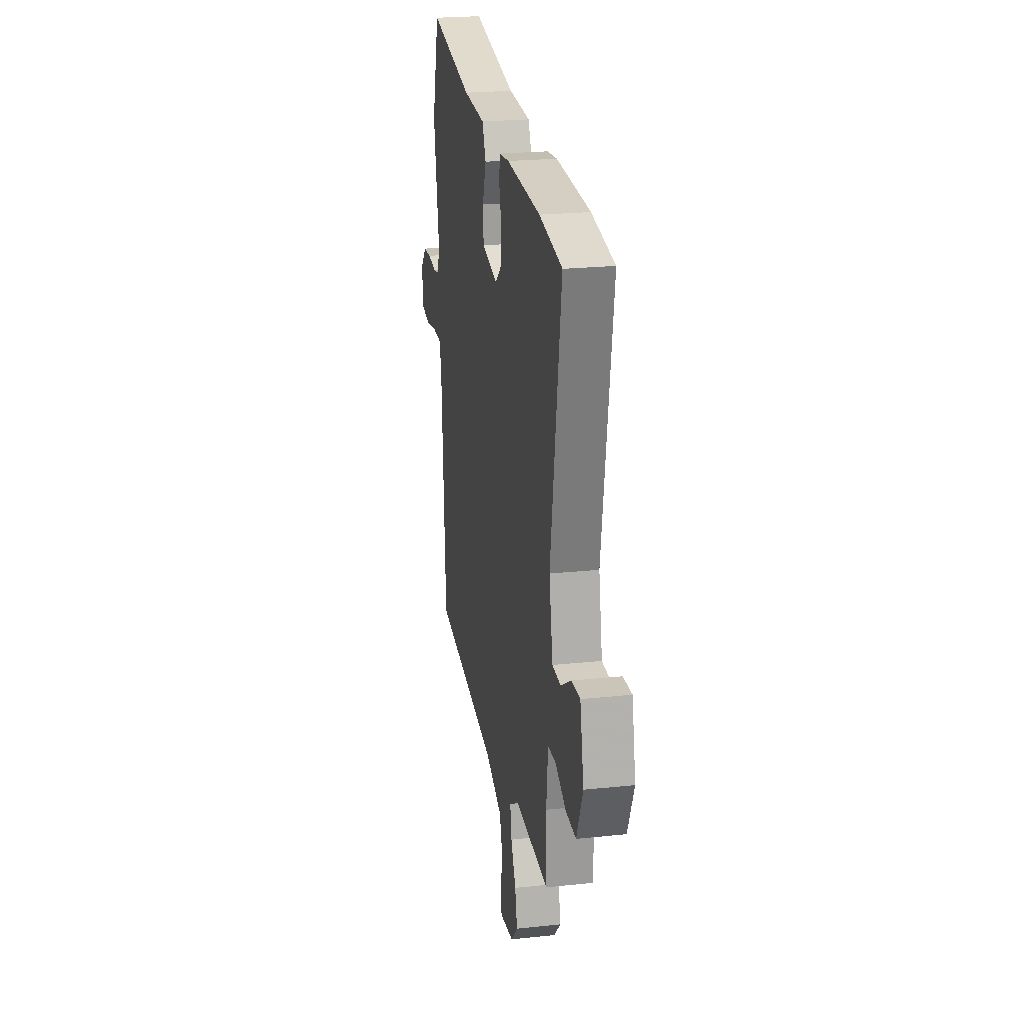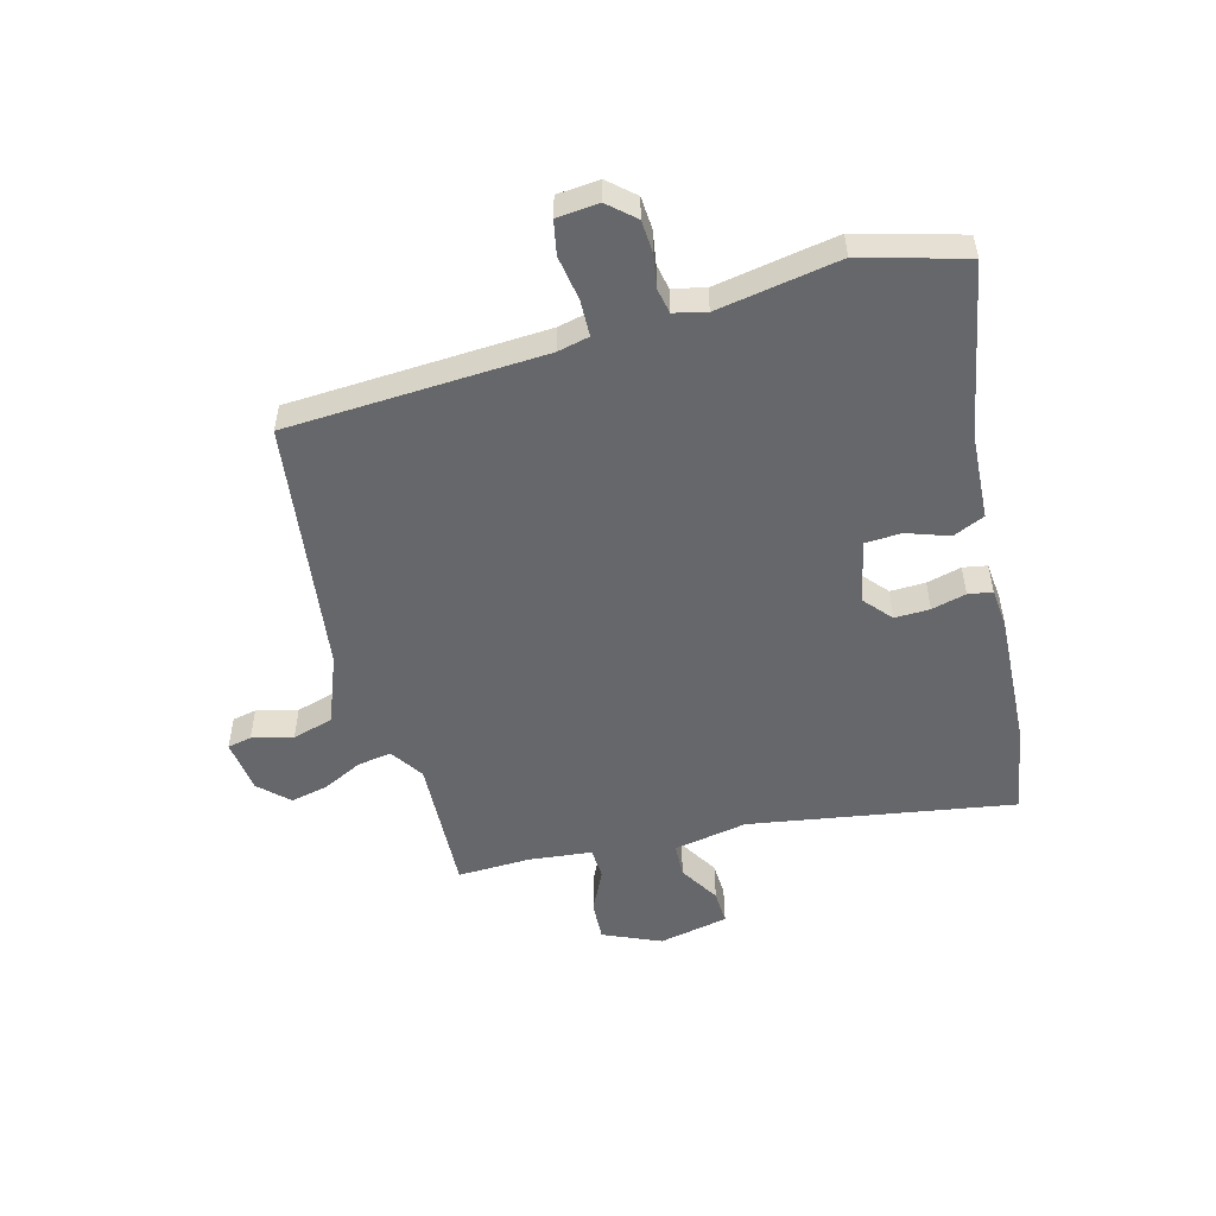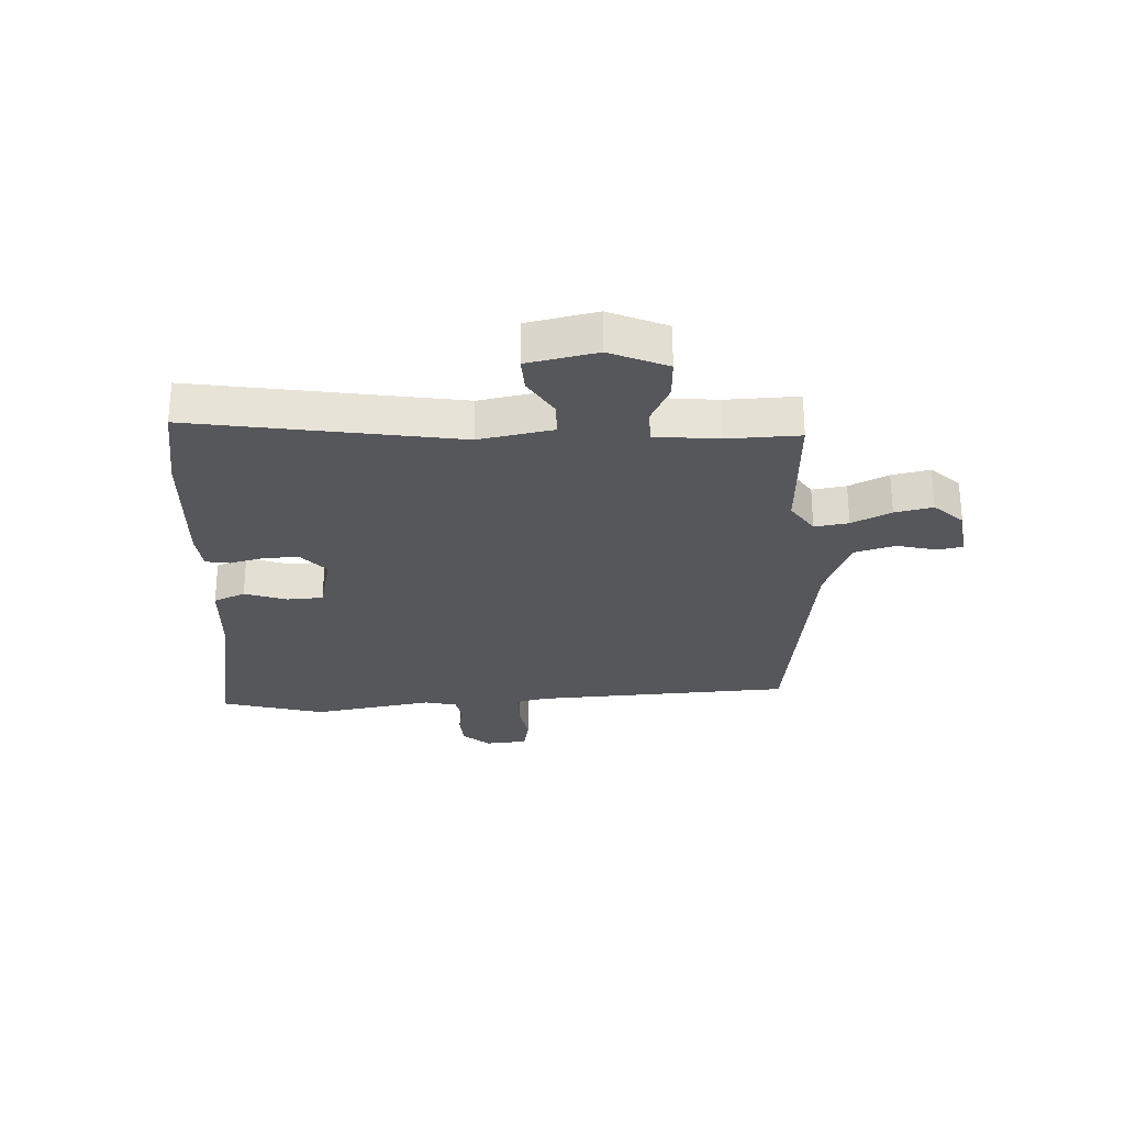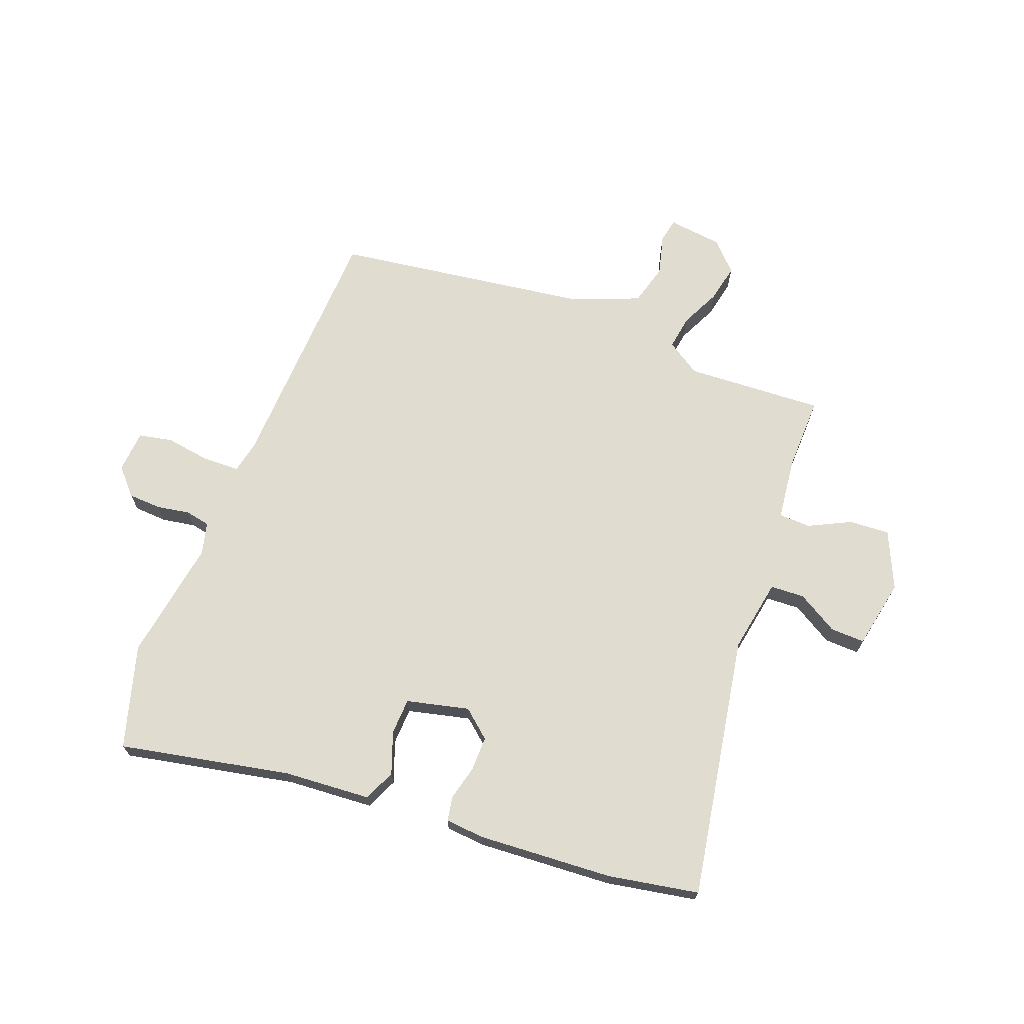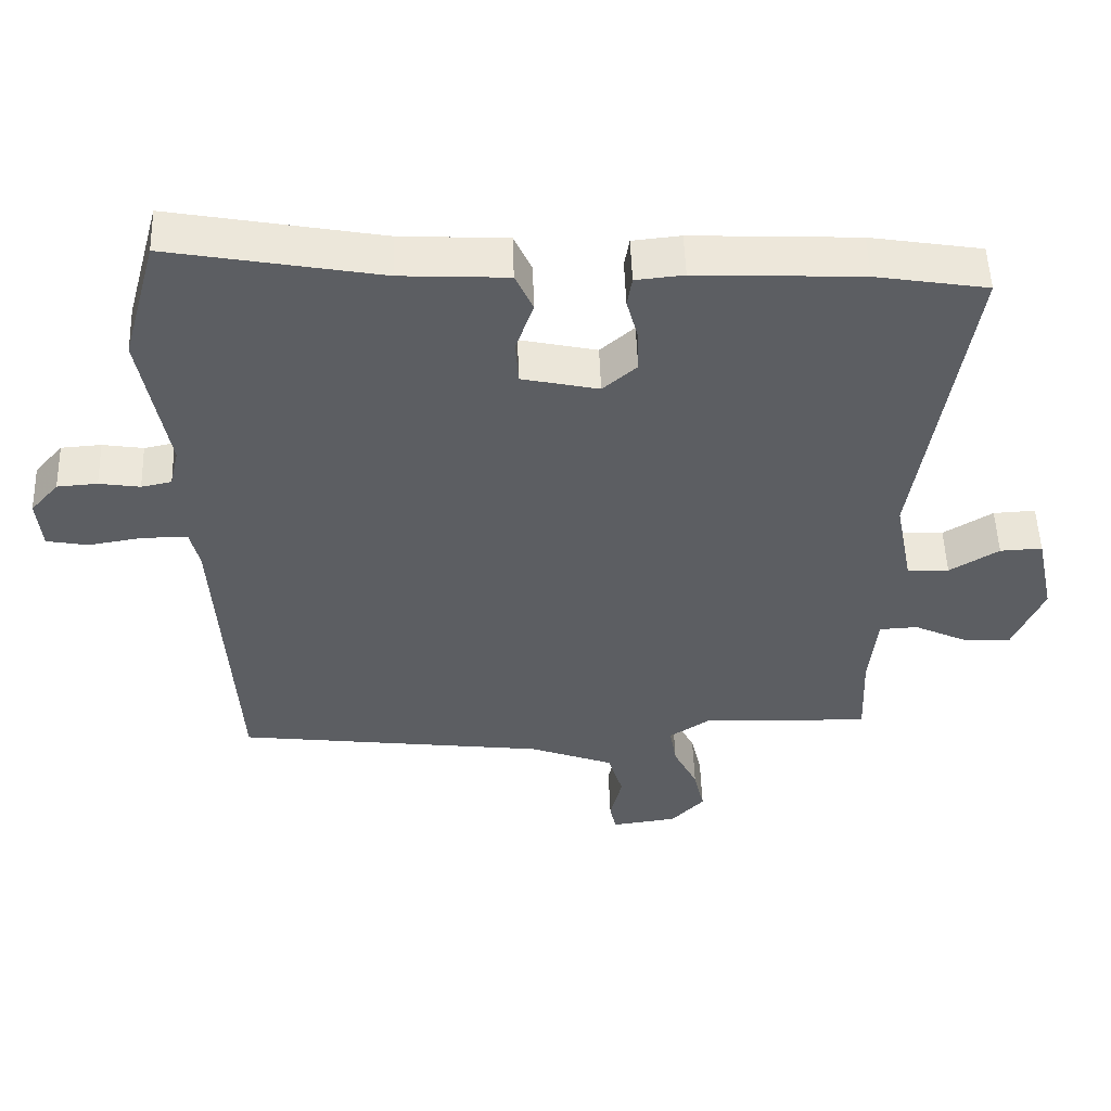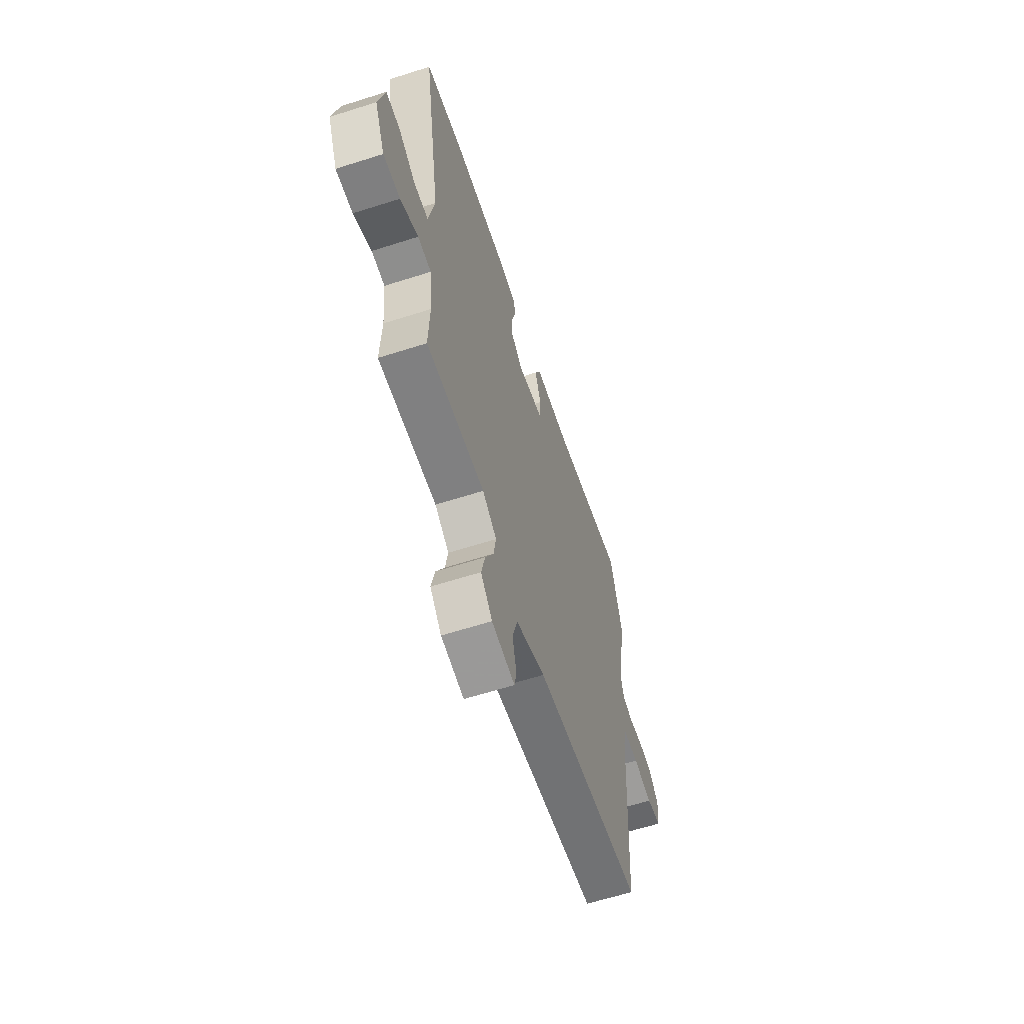
<metadata>
{"format":"obj","ext":"obj","renderer":"f3d","projection":"perspective","resolution":1024,"background":"white","views":[{"elev":23.2,"azim":79.8,"up":"+Z"},{"elev":-52.1,"azim":-75.4,"up":"+Y"},{"elev":-27.2,"azim":92.4,"up":"+Y"},{"elev":69.5,"azim":19.9,"up":"+Y"},{"elev":51.9,"azim":-1.9,"up":"+Z"},{"elev":-62.0,"azim":108.0,"up":"+Z"}]}
</metadata>
<code>
v 0.505 0.07 -0.48
v 0.265 0.07 -0.471
v 0.207 0.07 -0.51
v 0.217 0.07 -0.569
v 0.251 0.07 -0.637
v 0.266 0.07 -0.703
v 0.219 0.07 -0.753
v 0.125 0.07 -0.766
v 0.116 0.07 -0.724
v 0.133 0.07 -0.653
v 0.112 0.07 -0.582
v -0.008 0.07 -0.537
v -0.451 0.07 -0.482
v -0.478 0.07 -0.035
v -0.491 0.07 0.02
v -0.554 0.07 0.021
v -0.632 0.07 0.008
v -0.691 0.07 0.019
v -0.698 0.07 0.092
v -0.658 0.07 0.138
v -0.601 0.07 0.142
v -0.543 0.07 0.133
v -0.5 0.07 0.142
v -0.487 0.07 0.198
v -0.525 0.07 0.409
v -0.476 0.07 0.589
v -0.177 0.07 0.534
v -0.026 0.07 0.526
v -0.001 0.07 0.471
v -0.026 0.07 0.398
v -0.022 0.07 0.335
v 0.087 0.07 0.311
v 0.135 0.07 0.353
v 0.133 0.07 0.414
v 0.117 0.07 0.474
v 0.124 0.07 0.516
v 0.192 0.07 0.523
v 0.427 0.07 0.512
v 0.585 0.07 0.486
v 0.513 0.07 0.027
v 0.538 0.07 -0.101
v 0.597 0.07 -0.103
v 0.667 0.07 -0.06
v 0.727 0.07 -0.057
v 0.753 0.07 -0.178
v 0.71 0.07 -0.278
v 0.64 0.07 -0.275
v 0.566 0.07 -0.24
v 0.511 0.07 -0.243
v 0.5 0.07 -0.353
v 0.505 0 -0.48
v 0.265 0 -0.471
v 0.207 0 -0.51
v 0.217 0 -0.569
v 0.251 0 -0.637
v 0.266 0 -0.703
v 0.219 0 -0.753
v 0.125 0 -0.766
v 0.116 0 -0.724
v 0.133 0 -0.653
v 0.112 0 -0.582
v -0.008 0 -0.537
v -0.451 0 -0.482
v -0.478 0 -0.035
v -0.491 0 0.02
v -0.554 0 0.021
v -0.632 0 0.008
v -0.691 0 0.019
v -0.698 0 0.092
v -0.658 0 0.138
v -0.601 0 0.142
v -0.543 0 0.133
v -0.5 0 0.142
v -0.487 0 0.198
v -0.525 0 0.409
v -0.476 0 0.589
v -0.177 0 0.534
v -0.026 0 0.526
v -0.001 0 0.471
v -0.026 0 0.398
v -0.022 0 0.335
v 0.087 0 0.311
v 0.135 0 0.353
v 0.133 0 0.414
v 0.117 0 0.474
v 0.124 0 0.516
v 0.192 0 0.523
v 0.427 0 0.512
v 0.585 0 0.486
v 0.513 0 0.027
v 0.538 0 -0.101
v 0.597 0 -0.103
v 0.667 0 -0.06
v 0.727 0 -0.057
v 0.753 0 -0.178
v 0.71 0 -0.278
v 0.64 0 -0.275
v 0.566 0 -0.24
v 0.511 0 -0.243
v 0.5 0 -0.353
f 45 46 47 48
f 45 48 49
f 42 43 44 45
f 41 42 45 49
f 40 41 49
f 37 38 39 40
f 37 40 49 50
f 34 35 36 37
f 33 34 37 50
f 27 28 29 30
f 27 30 31
f 24 25 26 27
f 23 24 27 31
f 19 20 21 22
f 19 22 23
f 16 17 18 19
f 15 16 19 23
f 14 15 23 31
f 12 13 14 31
f 7 8 9 10
f 7 10 11
f 4 5 6 7
f 3 4 7 11
f 33 50 1 2
f 32 33 2 3
f 12 31 32
f 3 11 12 32
f 98 97 96 95
f 99 98 95
f 95 94 93 92
f 99 95 92 91
f 99 91 90
f 90 89 88 87
f 100 99 90 87
f 87 86 85 84
f 100 87 84 83
f 80 79 78 77
f 81 80 77
f 77 76 75 74
f 81 77 74 73
f 72 71 70 69
f 73 72 69
f 69 68 67 66
f 73 69 66 65
f 81 73 65 64
f 81 64 63 62
f 60 59 58 57
f 61 60 57
f 57 56 55 54
f 61 57 54 53
f 52 51 100 83
f 53 52 83 82
f 82 81 62
f 82 62 61 53
f 1 51 52 2
f 2 52 53 3
f 3 53 54 4
f 4 54 55 5
f 5 55 56 6
f 6 56 57 7
f 7 57 58 8
f 8 58 59 9
f 9 59 60 10
f 10 60 61 11
f 11 61 62 12
f 12 62 63 13
f 13 63 64 14
f 14 64 65 15
f 15 65 66 16
f 16 66 67 17
f 17 67 68 18
f 18 68 69 19
f 19 69 70 20
f 20 70 71 21
f 21 71 72 22
f 22 72 73 23
f 23 73 74 24
f 24 74 75 25
f 25 75 76 26
f 26 76 77 27
f 27 77 78 28
f 28 78 79 29
f 29 79 80 30
f 30 80 81 31
f 31 81 82 32
f 32 82 83 33
f 33 83 84 34
f 34 84 85 35
f 35 85 86 36
f 36 86 87 37
f 37 87 88 38
f 38 88 89 39
f 39 89 90 40
f 40 90 91 41
f 41 91 92 42
f 42 92 93 43
f 43 93 94 44
f 44 94 95 45
f 45 95 96 46
f 46 96 97 47
f 47 97 98 48
f 48 98 99 49
f 49 99 100 50
f 50 100 51 1

</code>
